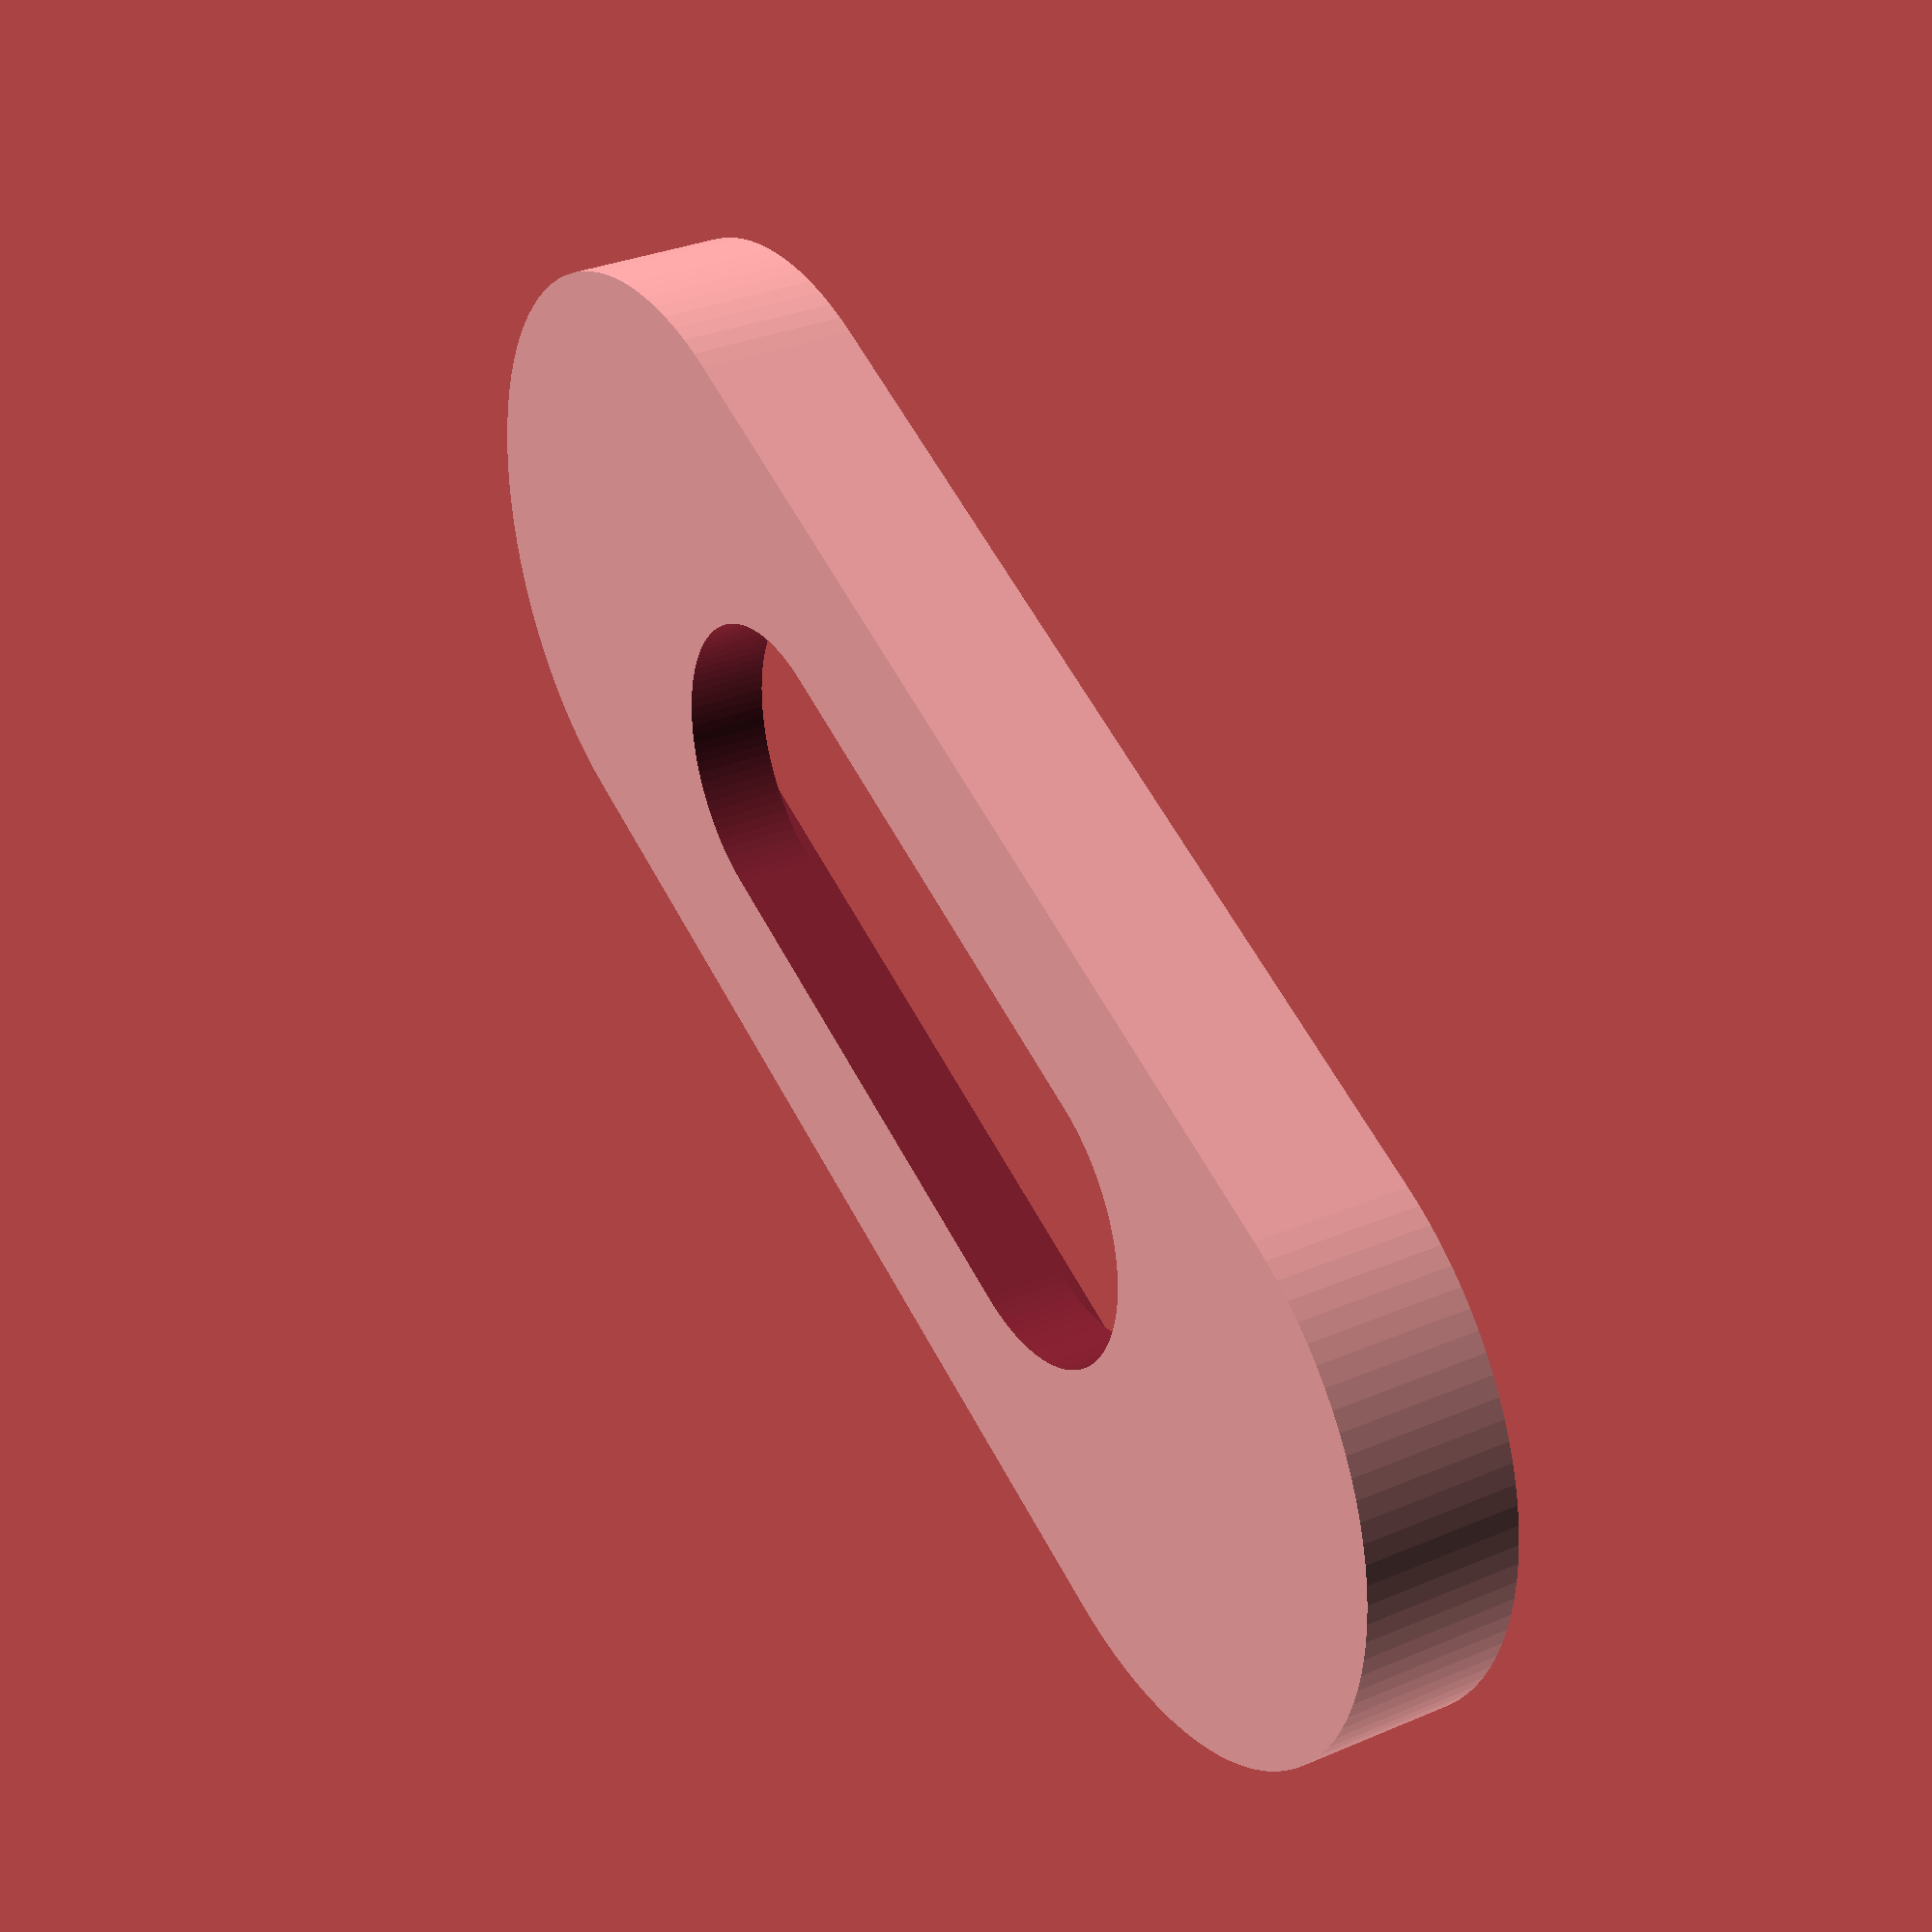
<openscad>
/*
3499 x 10200
*/

width = 106;
depth = 40; //Was 35s
height = 10;
wall = 2;
thickness=3;




function totalLength(w,d) = w+d;
function squareLength(tw,d) = tw - d;
function radius(d) = d/2;
function focus2(w,d)=w-radius(d);

module oval(w, d, h)
{
    hull()
    {
        translate([focus2(w,d), radius(d), 0])
        cylinder($fn=100, h, d=d, false);
        
        translate([radius(d), radius(d), 0])
        cylinder($fn=100, h, d=d, false);
    }
}

module ovalWall(w, d, h, wall)
{
    difference()
    {
    oval(w, d, h);
    translate([wall,wall,h/2])
        oval(w-(2*wall), d-(2*wall), h*wall);
    }
}

difference()
{
    ovalWall(width, depth, height, wall);
    translate([width/4, depth/4,-wall])
    oval(width/2, depth/2, 20);
    
//        ovalWall(102, 34.9, 3, 2);
//    translate([51/2, 17.5/2,-2])
//    oval(51, 17.5,20);
}


</openscad>
<views>
elev=327.9 azim=156.0 roll=239.1 proj=p view=wireframe
</views>
